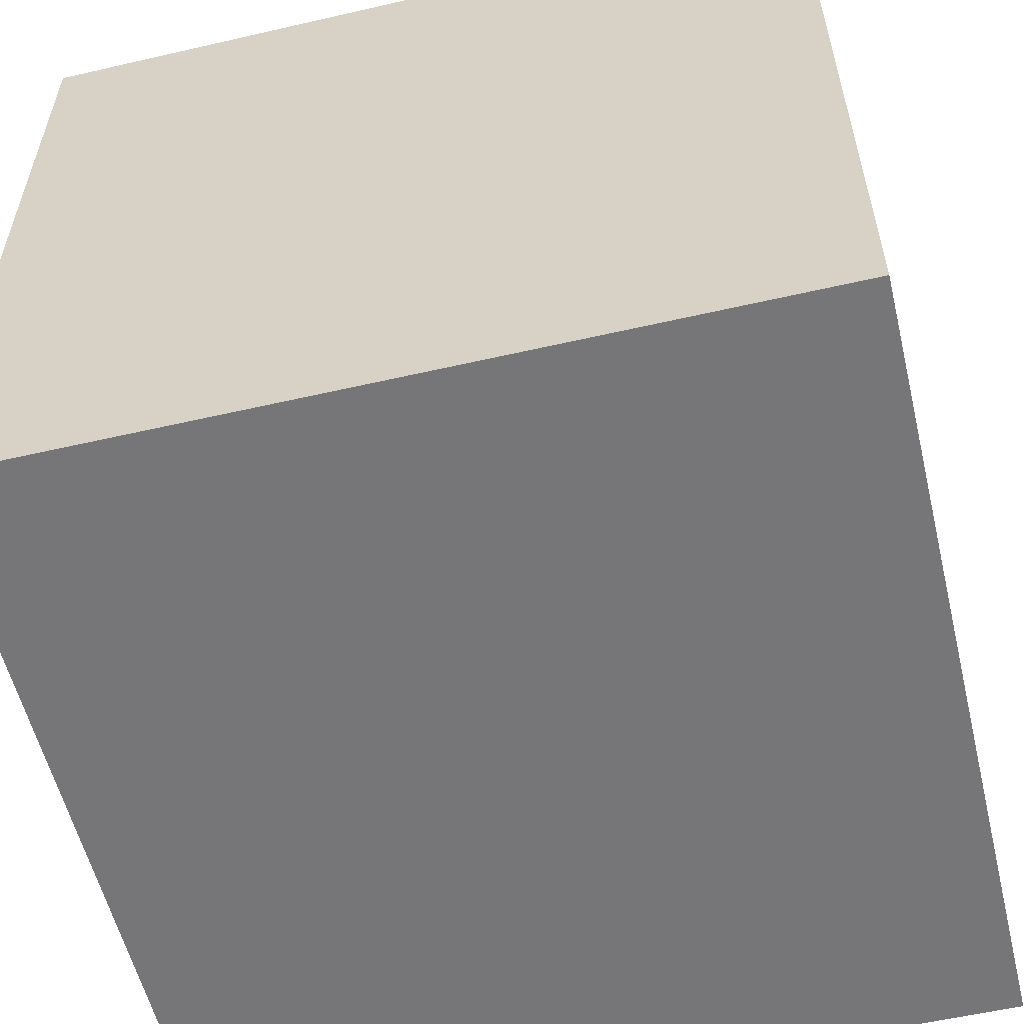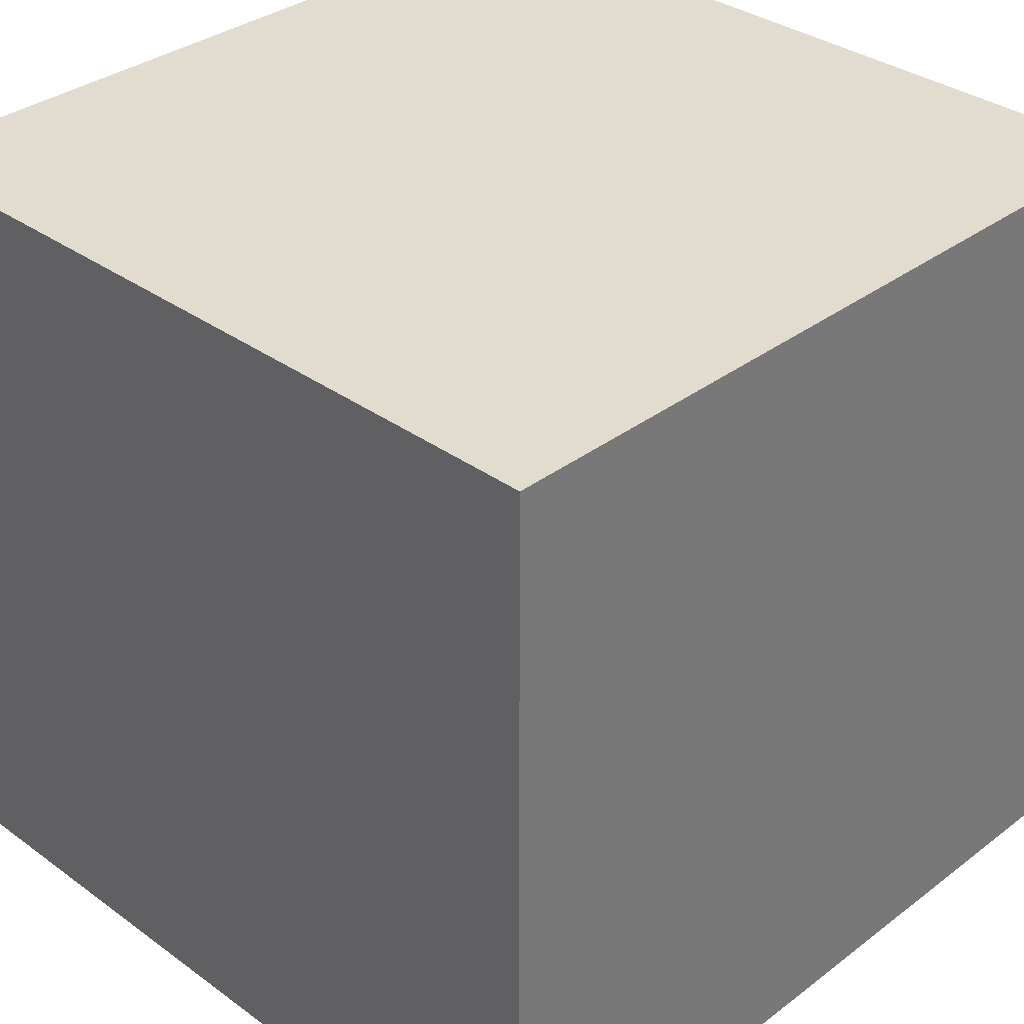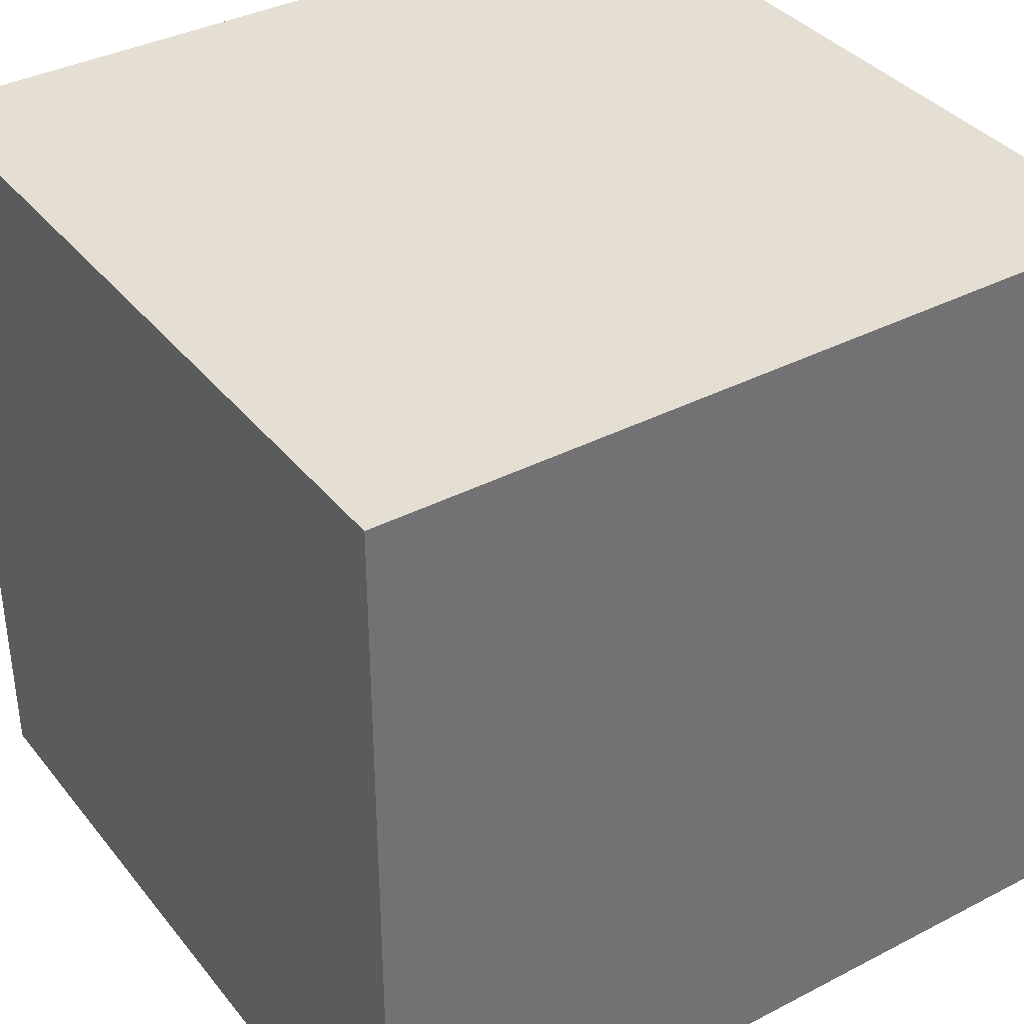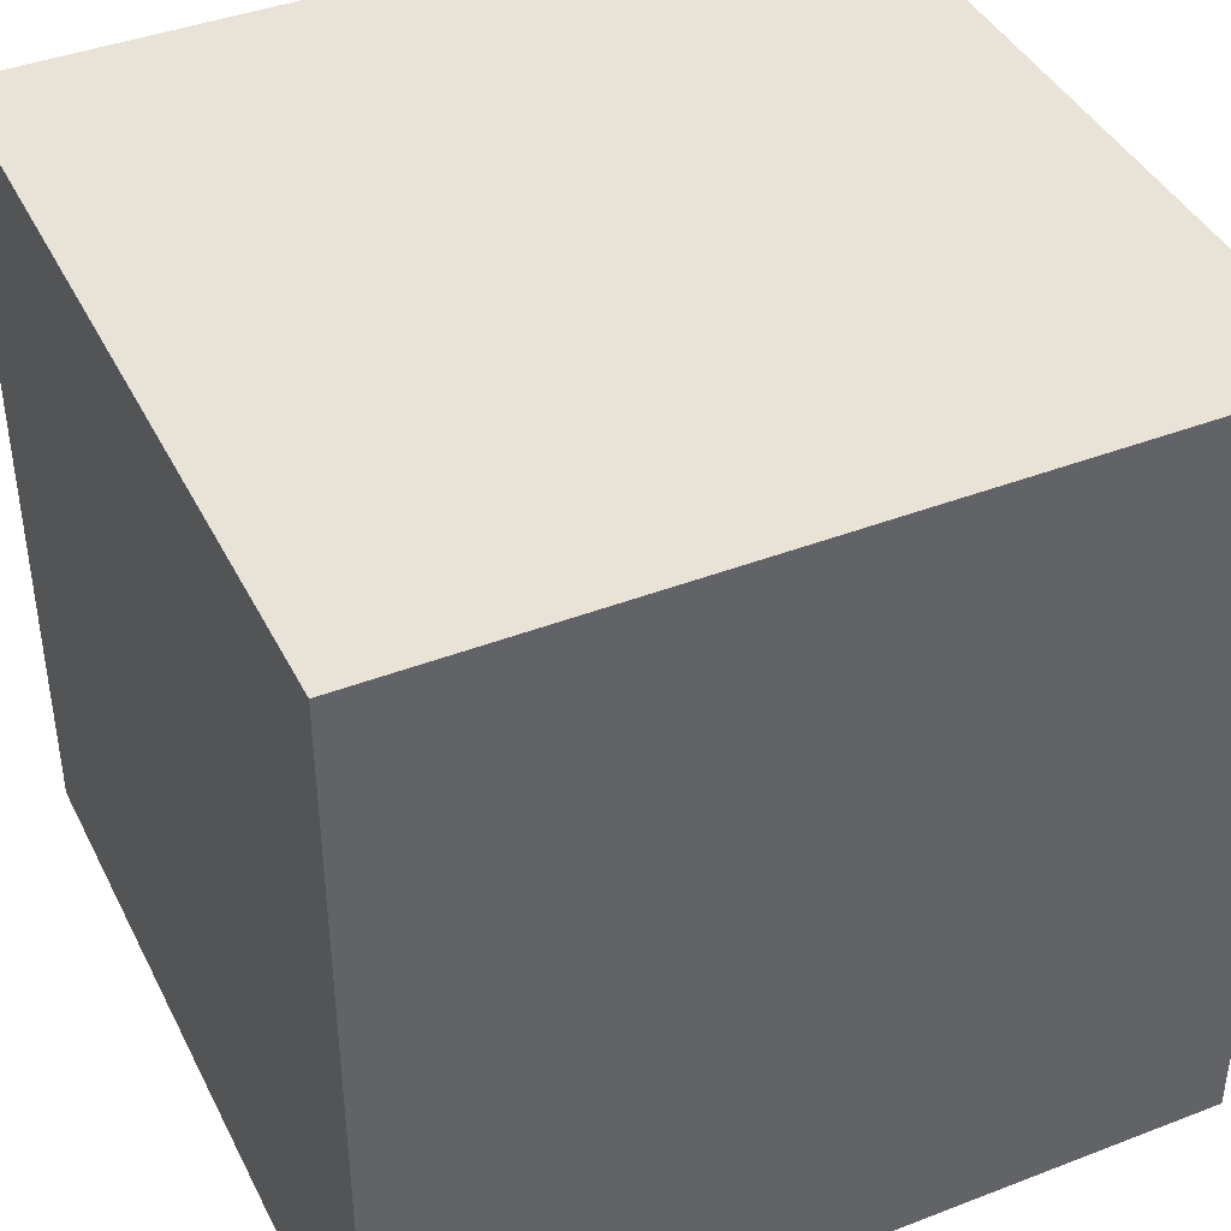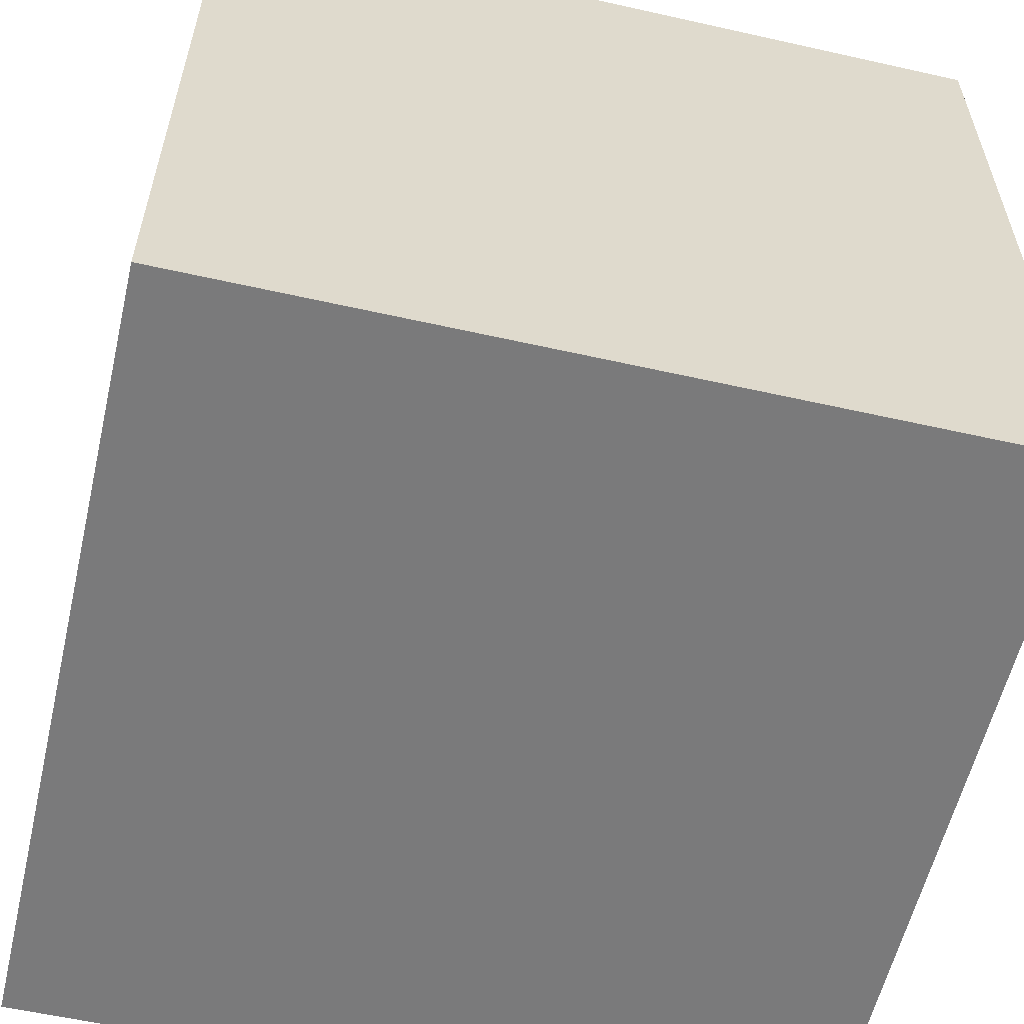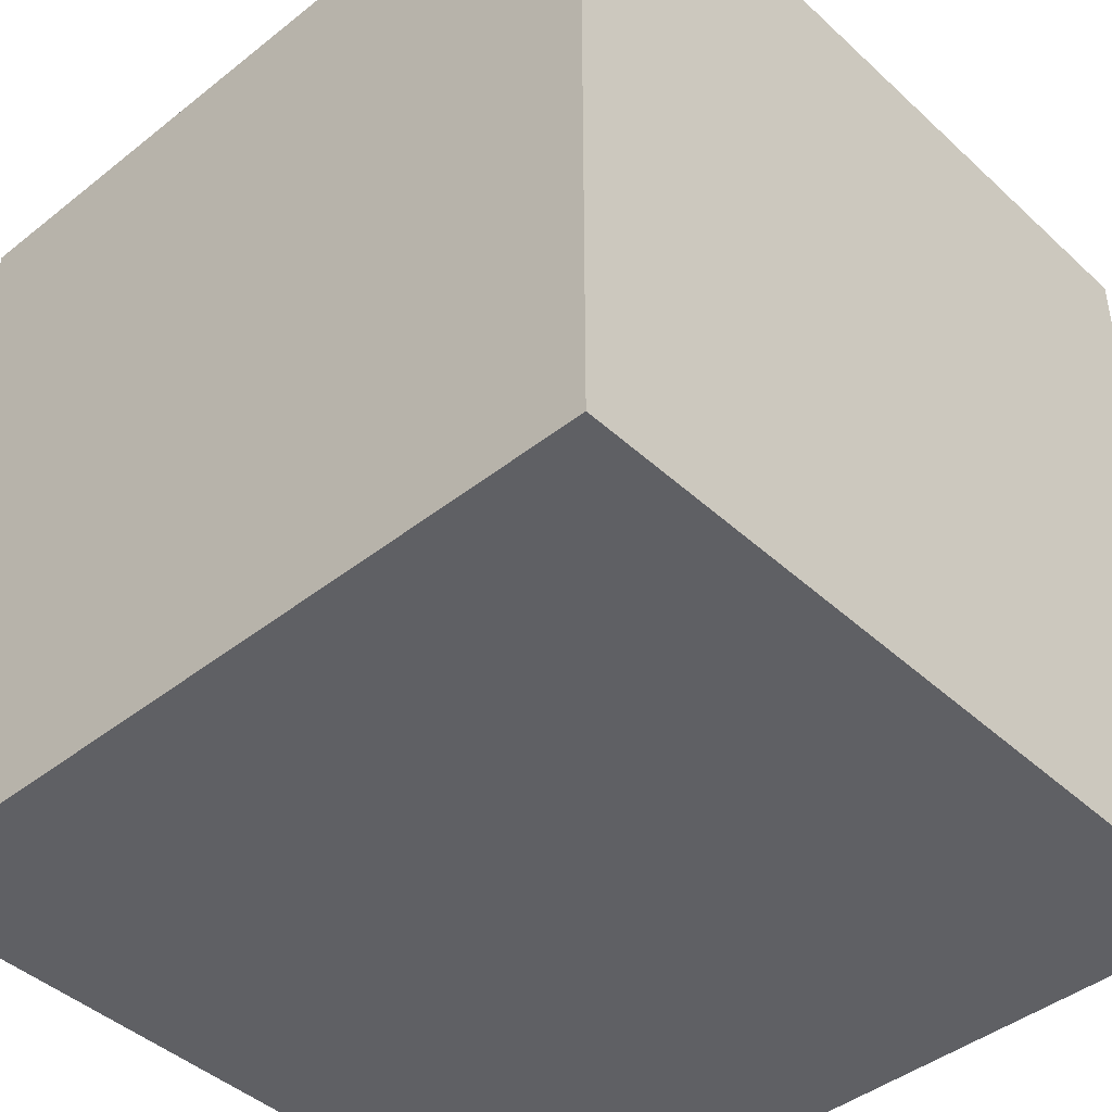
<metadata>
{"format":"obj","ext":"obj","renderer":"f3d","projection":"perspective","resolution":1024,"background":"white","views":[{"elev":-56.9,"azim":-76.5,"up":"+Z"},{"elev":34.0,"azim":44.4,"up":"+Y"},{"elev":37.0,"azim":146.3,"up":"+Y"},{"elev":41.5,"azim":-25.0,"up":"+Z"},{"elev":-58.1,"azim":76.9,"up":"+Z"},{"elev":-43.6,"azim":42.9,"up":"+Z"}]}
</metadata>
<code>
v -10  10  10
v  10  10  10
v  10  10 -10
v -10  10 -10
v -10 -10  10
v  10 -10  10
v  10 -10 -10
v -10 -10 -10
f 3 2 6 7
f 1 4 8 5
f 1 2 3 4
f 5 8 7 6
f 1 5 6 2
f 4 3 7 8

</code>
